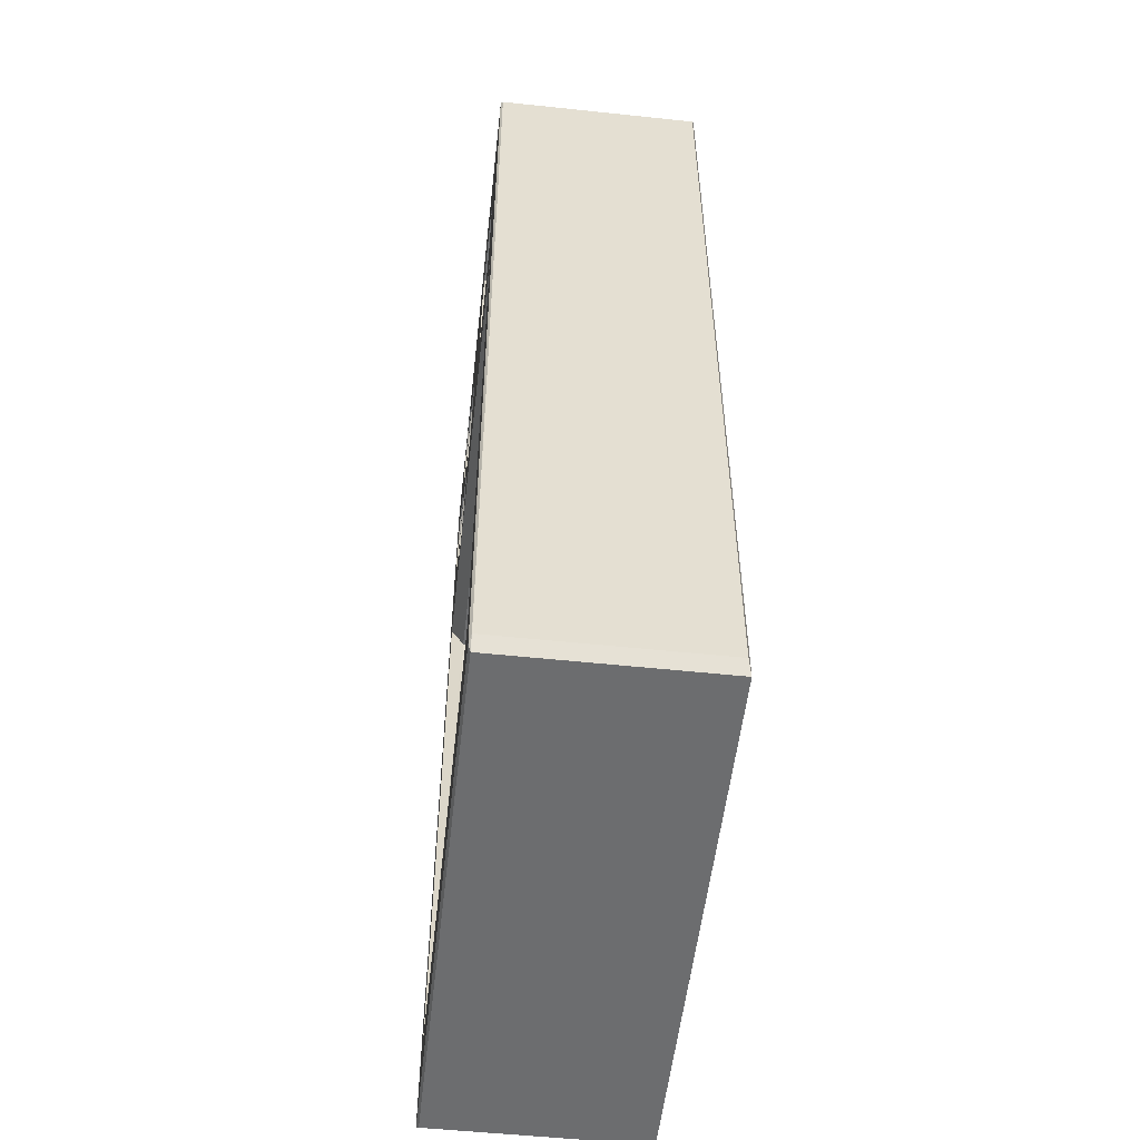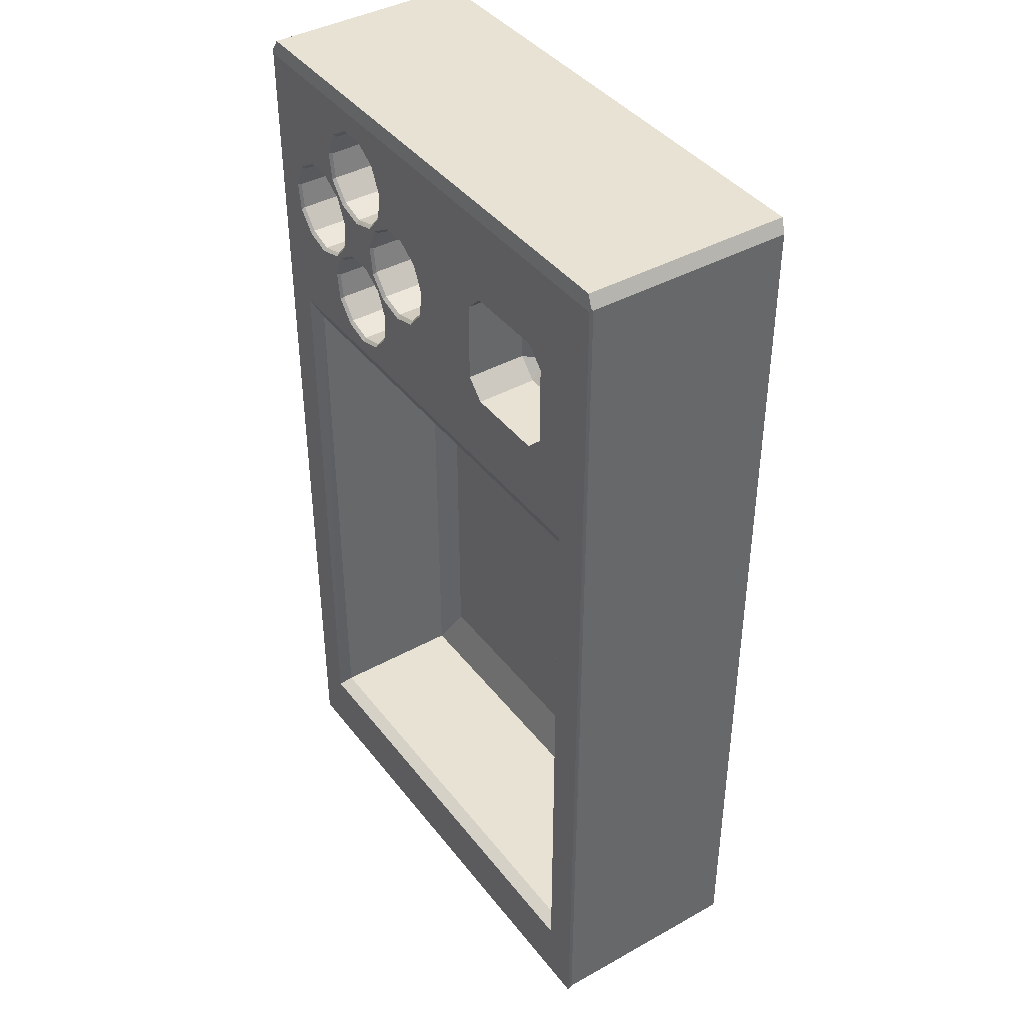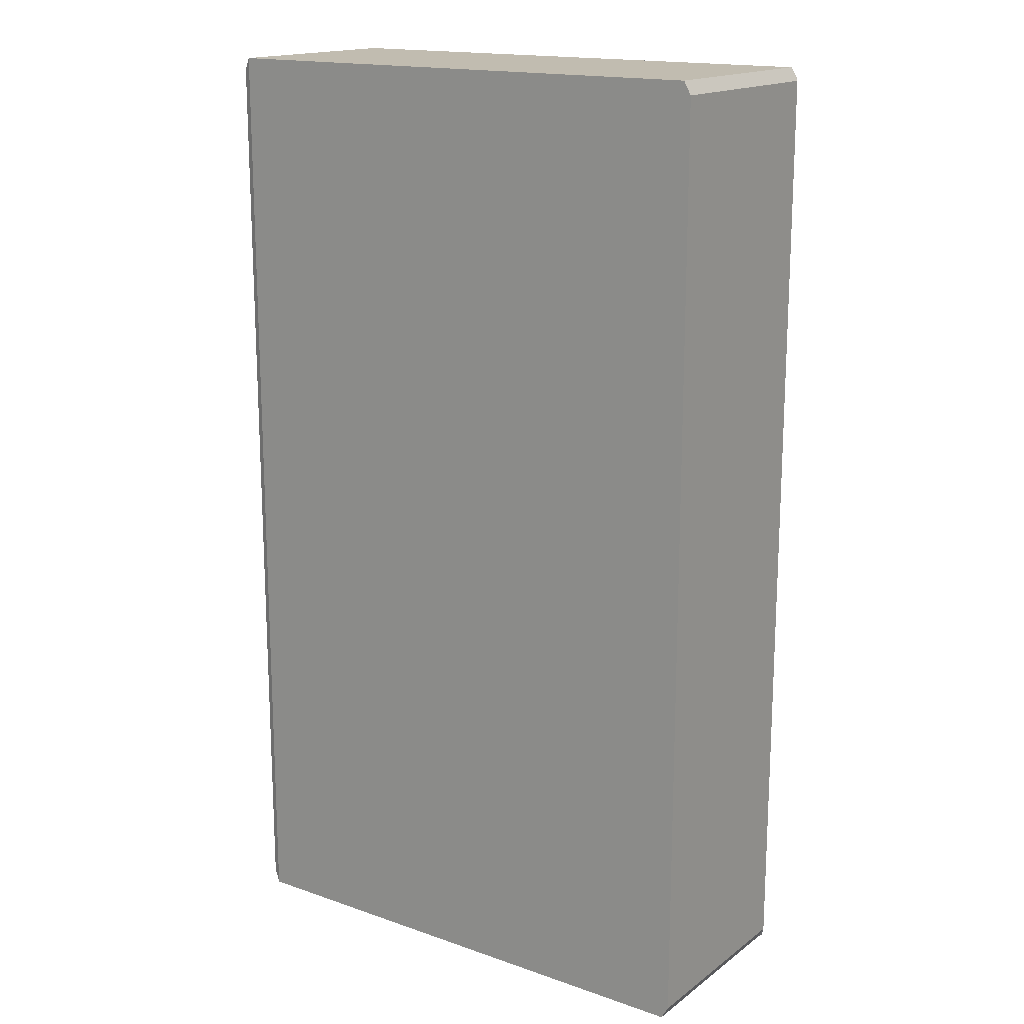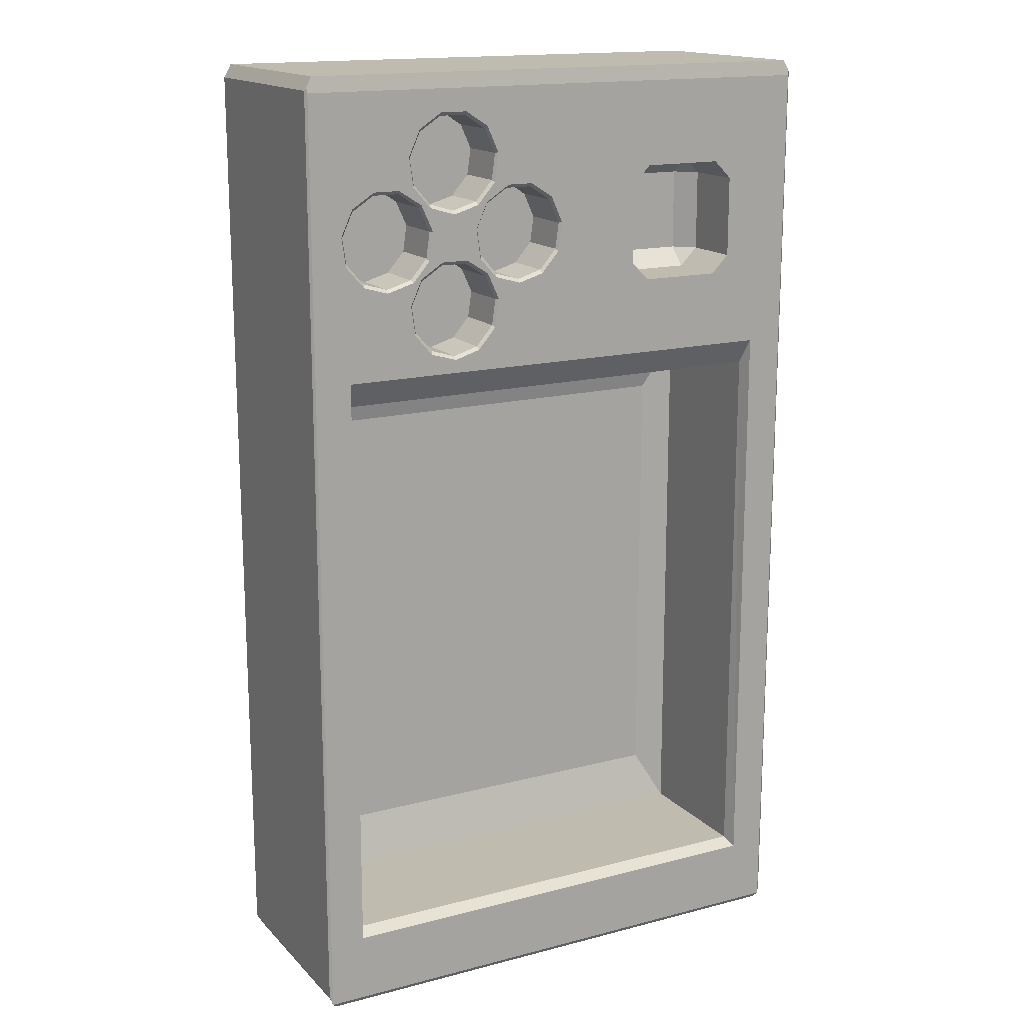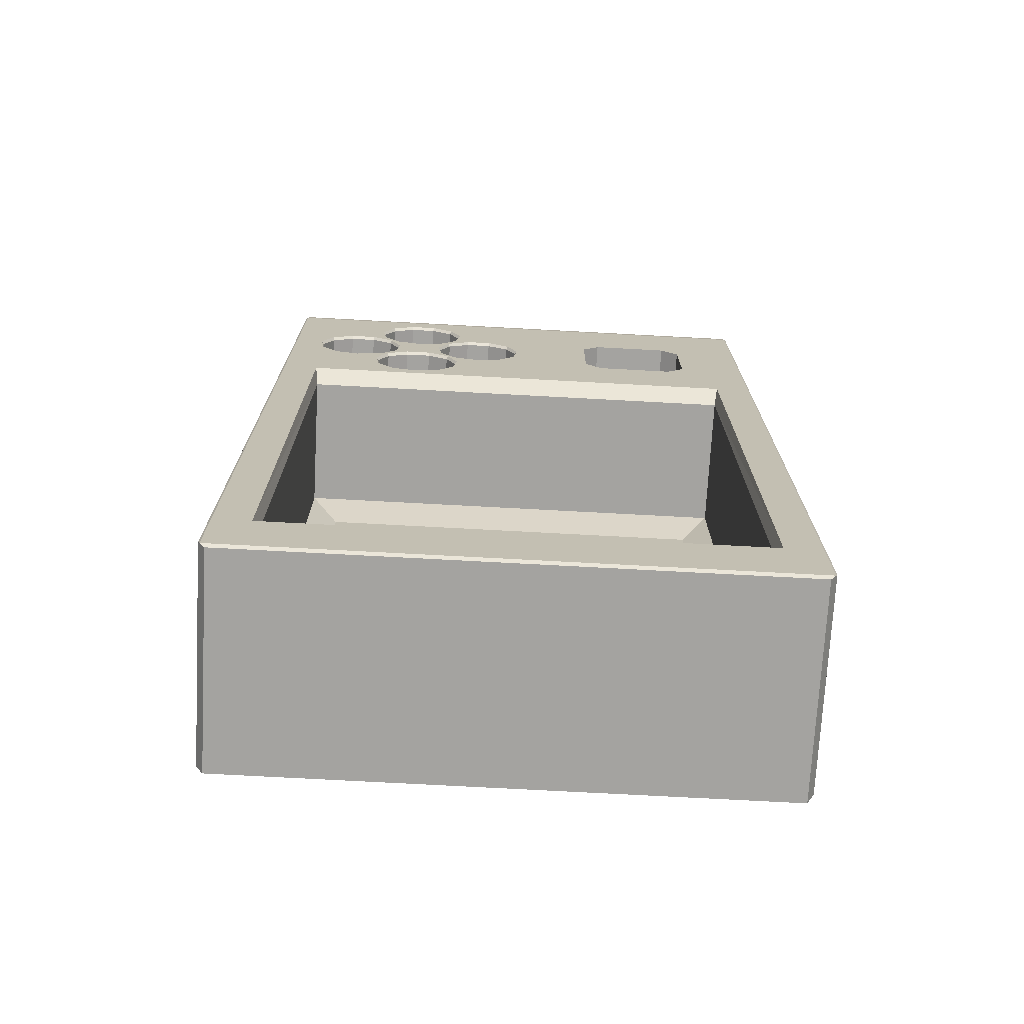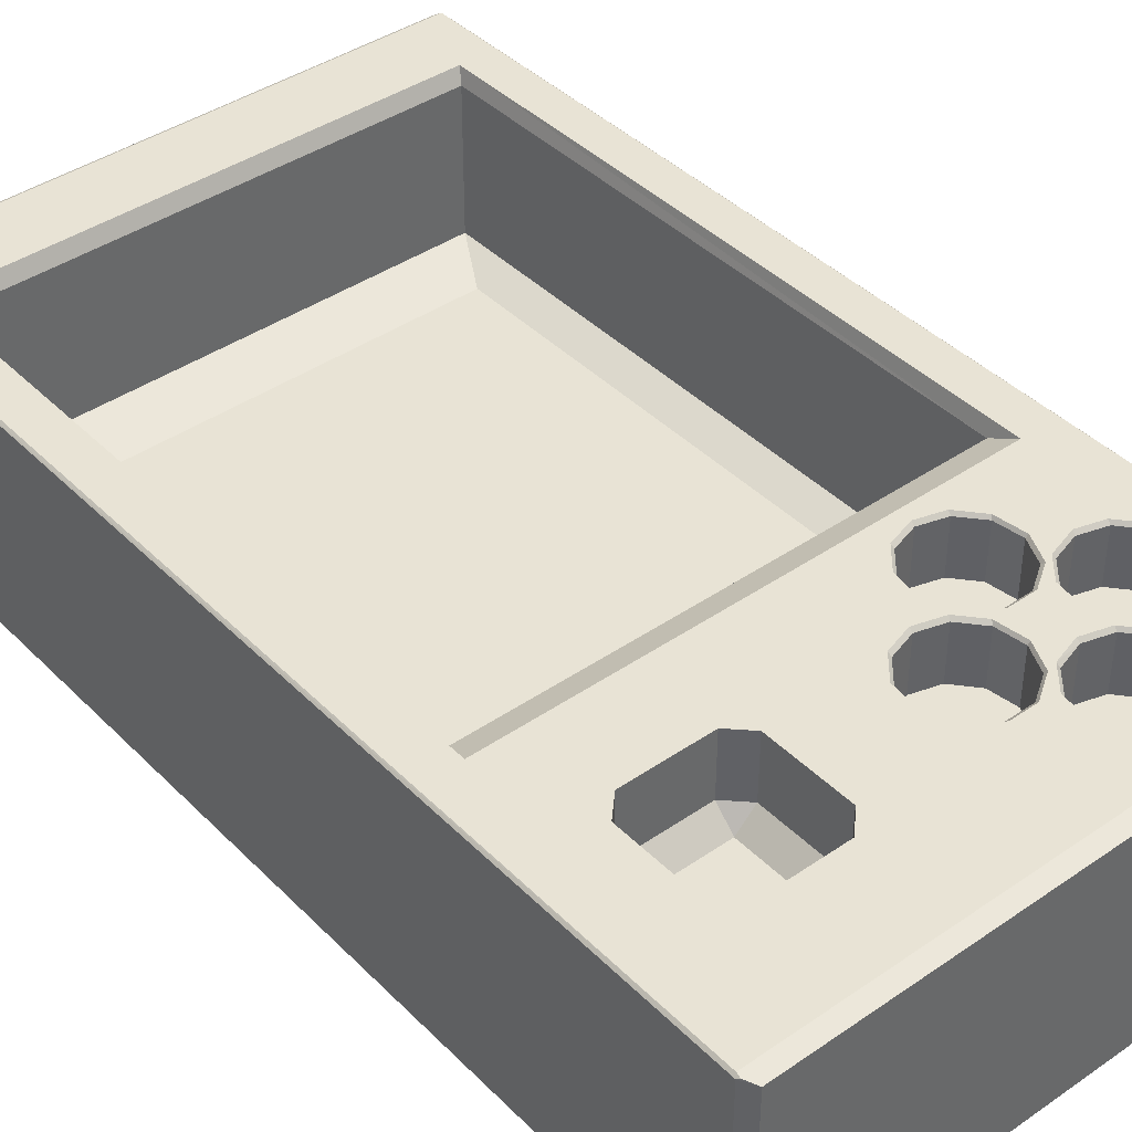
<metadata>
{"format":"obj","ext":"obj","renderer":"f3d","projection":"perspective","resolution":1024,"background":"white","views":[{"elev":-53.9,"azim":-96.4,"up":"+Z"},{"elev":40.9,"azim":-124.1,"up":"+Z"},{"elev":16.6,"azim":35.2,"up":"+Z"},{"elev":16.1,"azim":151.7,"up":"+Z"},{"elev":-72.8,"azim":176.9,"up":"+Z"},{"elev":41.1,"azim":-39.9,"up":"+Y"}]}
</metadata>
<code>
o gamepad
v 0.25 0.104 0.4242
v 0.25 0.104 0.7242
v 0.3025 0.104 0.4396
v 0.4 0.104 0.5742
v -0.4874 0.2197 0.3896
v 0.3382 0.104 0.4809
v 0.3025 0.104 0.7396
v 0.346 0.104 0.535
v 0.3233 0.104 0.5848
v 0.3382 0.104 0.7809
v 0.1 0.104 0.573
v 0.2773 0.104 0.6143
v 0.2227 0.104 0.6143
v 0.346 0.104 0.835
v 0.1767 0.104 0.5848
v 0.4525 0.104 0.5896
v 0.154 0.104 0.535
v 0.4883 0.104 0.6309
v 0.1618 0.104 0.4809
v 0.3233 0.104 0.8848
v 0.1975 0.104 0.4396
v -0.381 0.05652 0.754
v 0.2773 0.104 0.9143
v 0.1525 0.104 0.5884
v 0.2227 0.104 0.9143
v 0.496 0.104 0.685
v 0.1767 0.104 0.8848
v 0.4733 0.104 0.7348
v 0.154 0.104 0.835
v 0.1882 0.104 0.6297
v 0.1618 0.104 0.7809
v 0.1975 0.104 0.7396
v 0.4273 0.104 0.7643
v -0.381 0.09424 0.7917
v 0.3727 0.104 0.7643
v -0.4792 0.1918 0.3362
v 0.3267 0.104 0.7348
v 0.196 0.104 0.6838
v 0.304 0.104 0.685
v 0.1733 0.104 0.7335
v -0.4187 0.09424 0.754
v 0.3118 0.104 0.6309
v 0.3475 0.104 0.5896
v -0.4792 0.1918 -0.8337
v 0.1273 0.104 0.7631
v 0.07267 0.104 0.7631
v -0.4883 0.2197 -0.8484
v 0.4792 0.1918 0.3362
v 0.02668 0.104 0.7335
v 0.003971 0.104 0.6838
v 0.4874 0.2197 0.3896
v 0.4792 0.1918 -0.8337
v 0.01175 0.104 0.6297
v -0.381 0.05652 0.586
v 0.04755 0.104 0.5884
v -0.4187 0.09424 0.586
v 0.4883 0.2197 -0.8484
v -0.381 0.09424 0.5483
v -0.4792 -0.09394 0.3362
v -0.4172 -0.1179 0.2271
v -0.4172 -0.1179 -0.7247
v -0.4792 -0.09394 -0.8337
v -0.2131 0.05652 0.754
v 0.4172 -0.1179 -0.7247
v -0.1753 0.09424 0.754
v 0.4792 -0.09394 -0.8337
v 0.4172 -0.1179 0.2271
v -0.2131 0.09424 0.7917
v 0.4792 -0.09394 0.3362
v -0.564 0.2197 0.9685
v -0.5634 0.2197 -0.9913
v -0.2131 0.05652 0.586
v 0.5634 0.2197 -0.9913
v -0.2131 0.09424 0.5483
v 0.564 0.2197 0.9685
v -0.1753 0.09424 0.586
v -0.5688 -0.2138 0.9733
v -0.5536 -0.2197 1
v -0.5688 -0.2138 -0.9733
v -0.5536 -0.2197 -1
v 0.5688 -0.2197 0.9733
v 0.5536 -0.2197 1
v 0.5536 -0.2197 -1
v 0.5688 -0.2197 -0.9733
v -0.5688 0.215 0.9733
v -0.5536 0.215 1
v -0.5655 0.2182 0.9785
v -0.5536 0.215 -1
v -0.5688 0.215 -0.9733
v -0.5634 0.2197 -0.9914
v 0.5688 0.215 -0.9733
v 0.5536 0.215 -1
v 0.5634 0.2197 -0.9914
v 0.5536 0.215 1
v 0.5688 0.215 0.9733
v 0.5655 0.2182 0.9785
v -0.4187 0.2197 0.754
v -0.381 0.2197 0.7917
v -0.381 0.2197 0.5483
v -0.4187 0.2197 0.586
v -0.1753 0.2197 0.586
v -0.1753 0.2197 0.754
v -0.2131 0.2197 0.5483
v -0.2131 0.2197 0.7917
v 0.25 0.2197 0.7171
v 0.25 0.2133 0.7242
v 0.3163 0.2133 0.7556
v 0.319 0.2197 0.7503
v 0.3039 0.2197 0.733
v 0.3025 0.2133 0.7396
v 0.1825 0.2197 0.7486
v 0.1855 0.2133 0.7536
v 0.1961 0.2197 0.733
v 0.1975 0.2128 0.7396
v 0.1767 0.2133 0.8848
v 0.1743 0.2197 0.8907
v 0.278 0.2197 0.9213
v 0.2773 0.2133 0.9143
v 0.222 0.2197 0.9213
v 0.2227 0.2133 0.9143
v 0.1496 0.2197 0.8367
v 0.154 0.2133 0.835
v 0.1583 0.2197 0.7766
v 0.1618 0.2133 0.7809
v 0.3257 0.2197 0.8907
v 0.3233 0.2133 0.8848
v 0.3504 0.2197 0.8367
v 0.346 0.2133 0.835
v 0.3417 0.2197 0.7766
v 0.3382 0.2133 0.7809
v 0.304 0.2133 0.685
v 0.2993 0.2197 0.685
v 0.3242 0.2197 0.7397
v 0.3267 0.2133 0.7348
v 0.3077 0.2197 0.6263
v 0.3118 0.2133 0.6309
v 0.3475 0.2133 0.5896
v 0.3438 0.2197 0.5847
v 0.3727 0.2133 0.7643
v 0.3733 0.2197 0.7713
v 0.428 0.2197 0.7713
v 0.4273 0.2133 0.7643
v 0.4536 0.2197 0.5828
v 0.4525 0.2133 0.5896
v 0.5004 0.2197 0.6867
v 0.496 0.2133 0.685
v 0.4883 0.2133 0.6309
v 0.4918 0.2197 0.6267
v 0.4757 0.2197 0.7407
v 0.4733 0.2133 0.7348
v 0.4019 0.2197 0.5676
v 0.4 0.2133 0.5742
v 0.1583 0.2197 0.4766
v 0.1618 0.2133 0.4809
v 0.1975 0.2133 0.4396
v 0.1961 0.2197 0.433
v 0.25 0.2197 0.4171
v 0.25 0.2133 0.4242
v 0.3039 0.2197 0.433
v 0.3025 0.2133 0.4396
v 0.346 0.2133 0.535
v 0.3504 0.2197 0.5367
v 0.3417 0.2197 0.4766
v 0.3382 0.2133 0.4809
v 0.1496 0.2197 0.5367
v 0.154 0.2133 0.535
v 0.331 0.2133 0.568
v 0.3342 0.2197 0.5722
v 0.1743 0.2197 0.5907
v 0.1767 0.2133 0.5848
v 0.2773 0.2133 0.6143
v 0.278 0.2197 0.6213
v 0.3257 0.2197 0.5907
v 0.3233 0.2133 0.5848
v 0.2035 0.2133 0.602
v 0.2005 0.2197 0.6075
v 0.222 0.2197 0.6213
v 0.2227 0.2133 0.6143
v 0.008277 0.2197 0.6253
v 0.01175 0.2133 0.6297
v 0.04755 0.2133 0.5884
v 0.04607 0.2197 0.5817
v 0.1 0.2197 0.5659
v 0.1 0.2133 0.573
v 0.1733 0.2133 0.7335
v 0.1759 0.2197 0.7377
v 0.1558 0.2197 0.5823
v 0.1525 0.2133 0.5884
v 0.196 0.2133 0.6838
v 0.2004 0.2197 0.6839
v 0.1882 0.2133 0.6297
v 0.1916 0.2197 0.6236
v 0.006389 0.2133 0.667
v 0.002535 0.2197 0.6653
v 0.003971 0.2133 0.6838
v -0.000374 0.2197 0.6855
v 0.02425 0.2197 0.7394
v 0.02668 0.2133 0.7335
v 0.07196 0.2197 0.7701
v 0.07267 0.2133 0.7631
v 0.1256 0.2197 0.7701
v 0.1273 0.2133 0.7631
f 49 195 198
f 10 130 107
f 32 112 31
f 35 142 33
f 37 139 35
f 5 97 100
f 57 71 47
f 51 73 57
f 88 83 80
f 94 78 82
f 44 66 52
f 52 69 48
f 48 59 36
f 91 81 84
f 5 71 70
f 94 70 86
f 36 47 5
f 52 47 44
f 48 57 52
f 36 51 48
f 61 67 64
f 61 59 60
f 64 62 61
f 67 66 64
f 60 69 67
f 36 62 44
f 92 88 71
f 95 91 75
f 70 71 89
f 85 79 77
f 85 86 87
f 88 89 90
f 91 92 93
f 94 95 96
f 78 79 80
f 95 82 81
f 77 86 85
f 88 79 89
f 84 92 91
f 80 83 84
f 34 104 68
f 65 101 76
f 41 100 97
f 58 103 99
f 22 41 34
f 54 58 56
f 63 68 65
f 72 76 74
f 56 22 54
f 41 98 34
f 56 99 100
f 74 54 72
f 74 101 103
f 65 72 63
f 68 102 65
f 34 63 22
f 22 72 54
f 11 188 184
f 173 172 135
f 129 127 140
f 40 189 38
f 46 202 45
f 49 200 46
f 55 184 181
f 165 153 183
f 40 202 185
f 38 191 30
f 38 55 46
f 17 154 166
f 26 147 18
f 16 147 144
f 33 150 28
f 190 113 105
f 15 170 175
f 37 131 134
f 43 152 137
f 28 146 26
f 4 144 152
f 39 28 4
f 39 136 131
f 14 130 10
f 29 124 122
f 23 126 20
f 27 122 115
f 25 118 23
f 20 128 14
f 27 120 25
f 114 2 106
f 42 137 136
f 14 32 25
f 1 160 158
f 9 174 167
f 15 166 170
f 12 178 171
f 12 174 9
f 102 194 101
f 21 158 155
f 53 180 193
f 3 164 160
f 8 164 6
f 9 6 19
f 108 110 107
f 116 120 115
f 115 121 116
f 107 129 108
f 118 119 117
f 125 118 117
f 113 106 105
f 114 111 112
f 123 112 111
f 127 130 128
f 106 109 105
f 124 121 122
f 127 126 125
f 2 110 106
f 132 134 131
f 136 132 131
f 140 142 139
f 133 139 134
f 149 142 141
f 137 135 136
f 144 148 143
f 143 152 144
f 145 147 146
f 150 145 146
f 152 138 137
f 24 191 188
f 155 153 154
f 162 164 161
f 165 154 153
f 167 162 161
f 169 175 170
f 158 156 155
f 173 171 172
f 171 177 172
f 158 159 157
f 165 170 166
f 160 163 159
f 174 168 167
f 176 178 175
f 19 155 154
f 181 179 180
f 188 192 187
f 196 198 195
f 184 182 181
f 194 180 179
f 184 187 183
f 201 200 199
f 190 191 189
f 197 200 198
f 190 185 186
f 194 195 193
f 202 186 185
f 53 181 180
f 49 50 195
f 107 110 7
f 7 10 107
f 114 112 32
f 112 124 31
f 35 139 142
f 37 134 139
f 5 70 97
f 57 73 71
f 51 75 73
f 88 92 83
f 94 86 78
f 44 62 66
f 52 66 69
f 48 69 59
f 91 95 81
f 5 47 71
f 94 96 75
f 75 70 94
f 70 87 86
f 36 44 47
f 52 57 47
f 48 51 57
f 36 5 51
f 61 60 67
f 61 62 59
f 64 66 62
f 67 69 66
f 60 59 69
f 36 59 62
f 90 71 88
f 71 73 92
f 73 93 92
f 93 73 91
f 73 75 91
f 75 96 95
f 90 89 71
f 89 85 70
f 85 87 70
f 85 89 79
f 78 77 79
f 95 94 82
f 77 78 86
f 88 80 79
f 84 83 92
f 84 81 80
f 81 82 78
f 80 81 78
f 34 98 104
f 65 102 101
f 41 56 100
f 58 74 103
f 56 41 22
f 41 97 98
f 56 58 99
f 74 58 54
f 74 76 101
f 65 76 72
f 68 104 102
f 34 68 63
f 22 63 72
f 11 24 188
f 177 176 192
f 192 190 177
f 190 132 172
f 190 172 177
f 132 135 172
f 138 168 173
f 138 173 135
f 123 111 186
f 123 186 201
f 121 123 201
f 121 201 199
f 116 121 199
f 197 196 102
f 116 199 104
f 199 197 104
f 104 197 102
f 119 116 70
f 116 104 70
f 98 97 70
f 104 98 70
f 51 143 148
f 51 148 145
f 119 70 75
f 117 119 75
f 75 51 145
f 75 145 149
f 125 117 75
f 127 125 75
f 75 149 141
f 140 133 129
f 133 108 129
f 75 141 127
f 141 140 127
f 40 185 189
f 46 200 202
f 49 198 200
f 55 11 184
f 168 138 162
f 138 151 162
f 151 143 51
f 5 100 99
f 103 101 182
f 101 194 179
f 5 99 103
f 151 51 163
f 162 151 163
f 5 103 156
f 101 179 182
f 159 163 51
f 103 182 153
f 103 153 156
f 182 183 153
f 157 159 51
f 157 51 5
f 183 187 165
f 187 192 169
f 192 176 169
f 156 157 5
f 187 169 165
f 40 45 202
f 38 189 191
f 45 40 46
f 40 38 46
f 38 30 55
f 30 24 55
f 24 11 55
f 55 53 50
f 50 49 55
f 49 46 55
f 17 19 154
f 26 146 147
f 16 18 147
f 33 142 150
f 109 108 133
f 133 132 109
f 132 190 105
f 109 132 105
f 190 186 113
f 186 111 113
f 175 178 13
f 13 15 175
f 37 39 131
f 43 4 152
f 28 150 146
f 4 16 144
f 43 42 4
f 42 39 4
f 39 37 28
f 37 35 28
f 35 33 28
f 28 26 18
f 18 16 28
f 16 4 28
f 39 42 136
f 14 128 130
f 29 31 124
f 23 118 126
f 27 29 122
f 25 120 118
f 20 126 128
f 27 115 120
f 114 32 2
f 42 43 137
f 23 20 25
f 20 14 25
f 14 10 7
f 7 2 32
f 32 31 29
f 29 27 32
f 27 25 32
f 14 7 32
f 1 3 160
f 161 8 167
f 8 9 167
f 15 17 166
f 12 13 178
f 12 171 174
f 102 196 194
f 21 1 158
f 193 195 50
f 50 53 193
f 3 6 164
f 8 161 164
f 17 15 19
f 15 13 19
f 13 12 9
f 9 8 6
f 6 3 1
f 1 21 6
f 21 19 6
f 13 9 19
f 108 109 110
f 116 119 120
f 115 122 121
f 107 130 129
f 118 120 119
f 125 126 118
f 113 114 106
f 114 113 111
f 123 124 112
f 127 129 130
f 106 110 109
f 124 123 121
f 127 128 126
f 2 7 110
f 132 133 134
f 136 135 132
f 140 141 142
f 133 140 139
f 149 150 142
f 137 138 135
f 144 147 148
f 143 151 152
f 145 148 147
f 150 149 145
f 152 151 138
f 24 30 191
f 155 156 153
f 162 163 164
f 165 166 154
f 167 168 162
f 169 176 175
f 158 157 156
f 173 174 171
f 171 178 177
f 158 160 159
f 165 169 170
f 160 164 163
f 174 173 168
f 176 177 178
f 19 21 155
f 181 182 179
f 188 191 192
f 196 197 198
f 184 183 182
f 194 193 180
f 184 188 187
f 201 202 200
f 190 192 191
f 197 199 200
f 190 189 185
f 194 196 195
f 202 201 186
f 53 55 181

</code>
